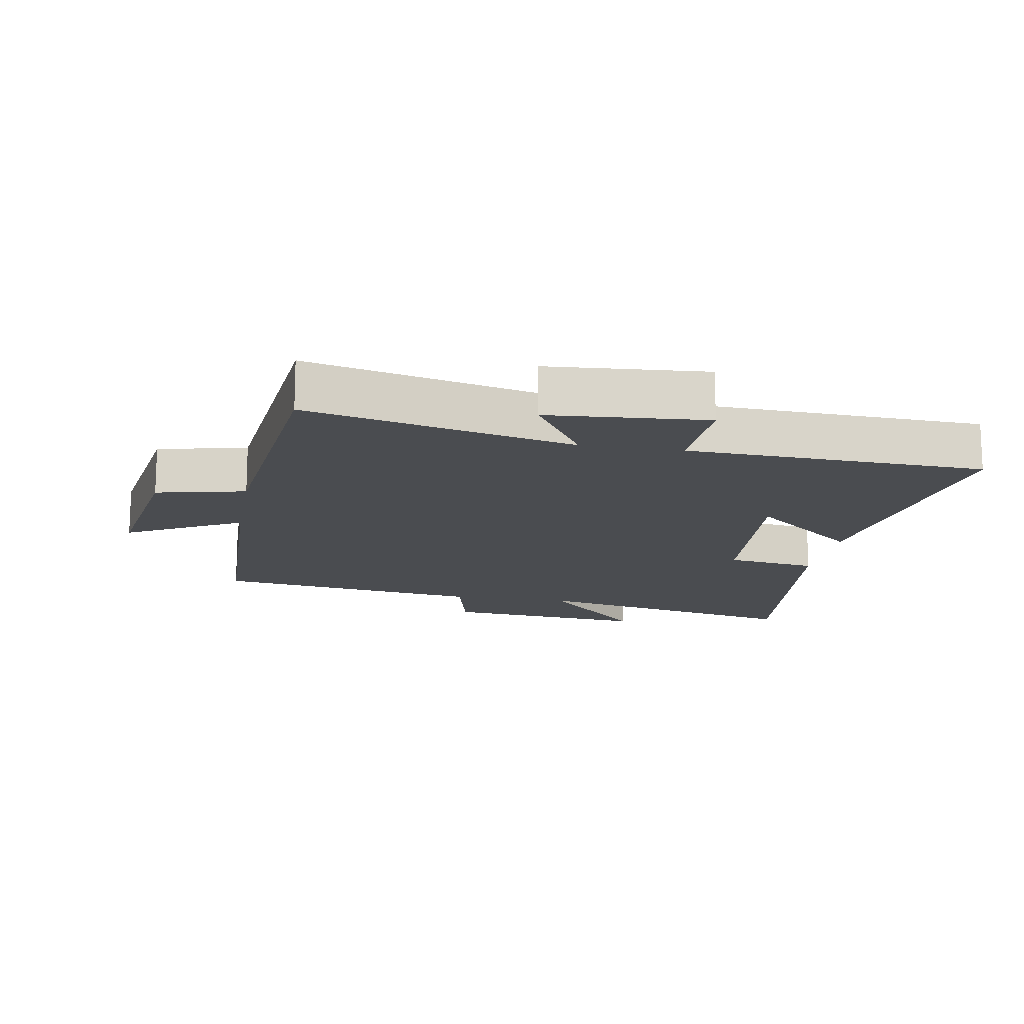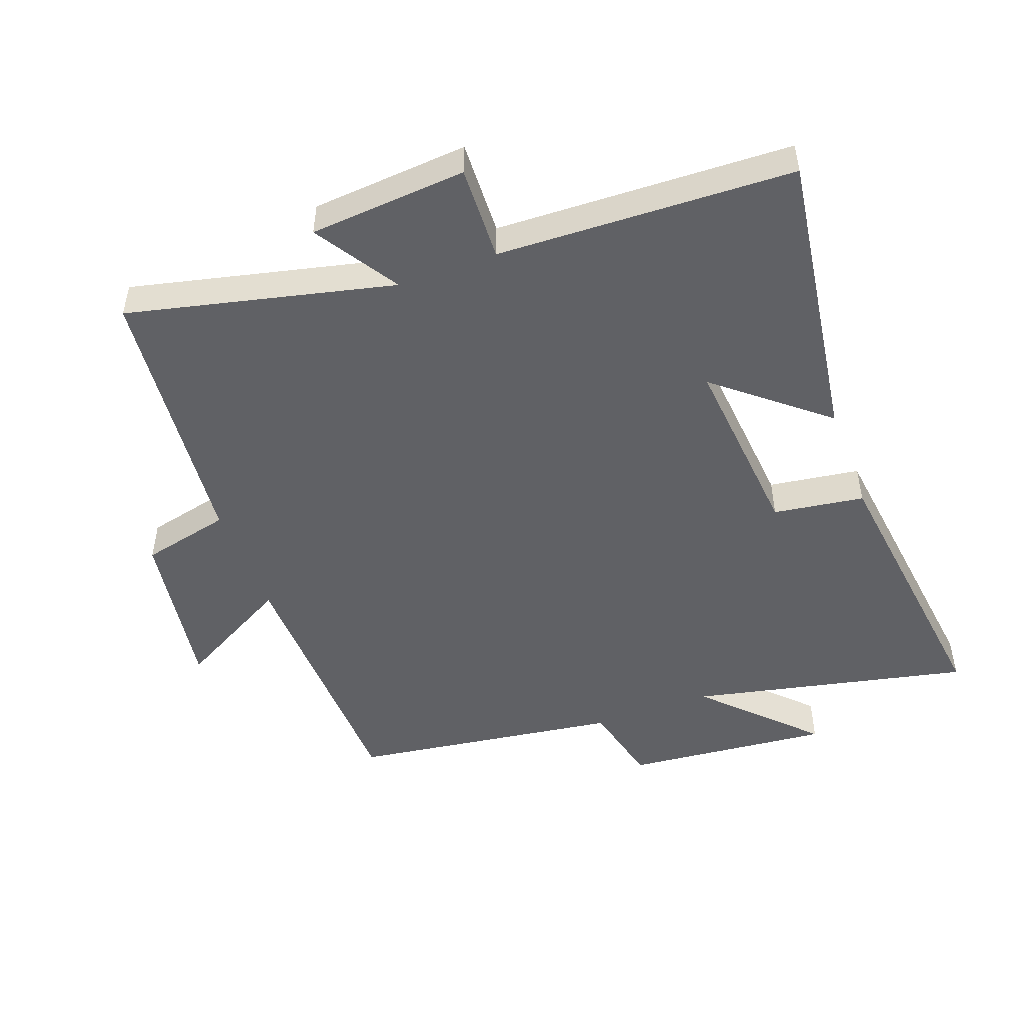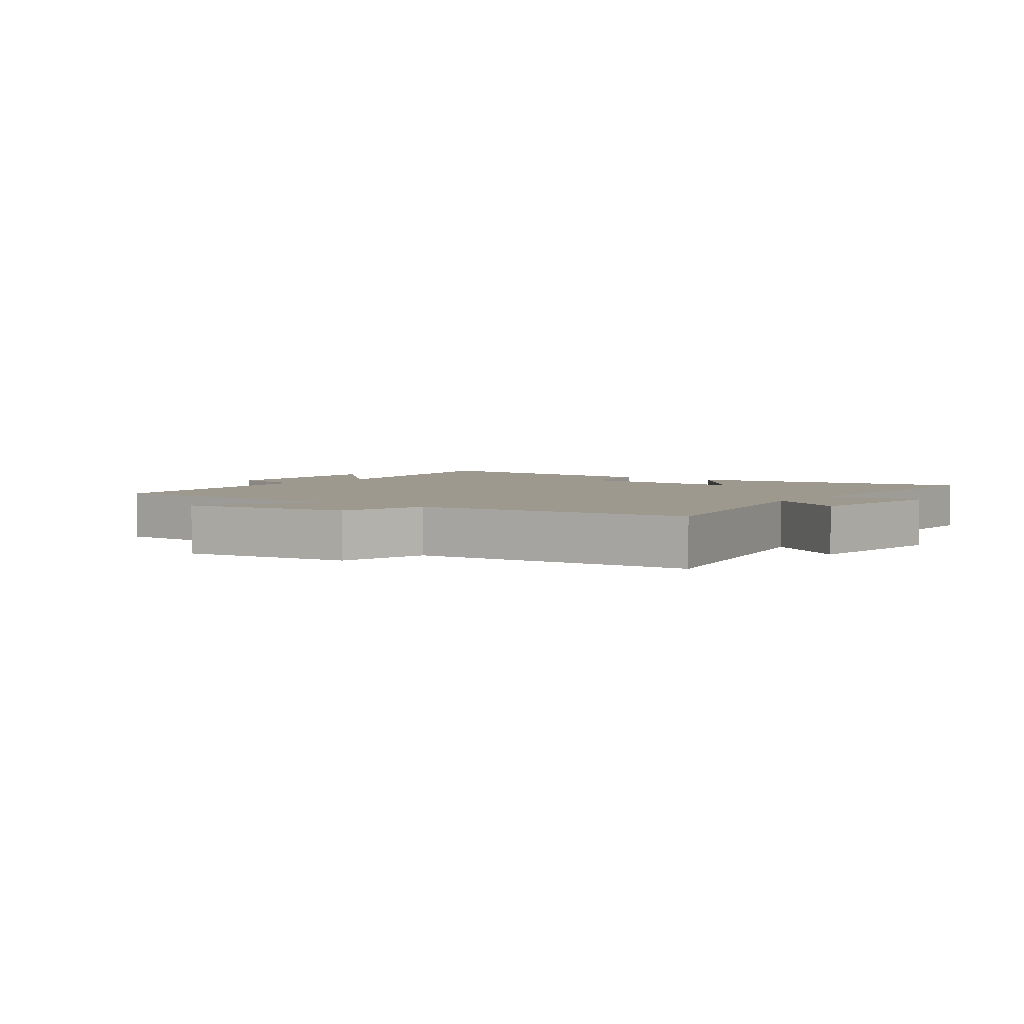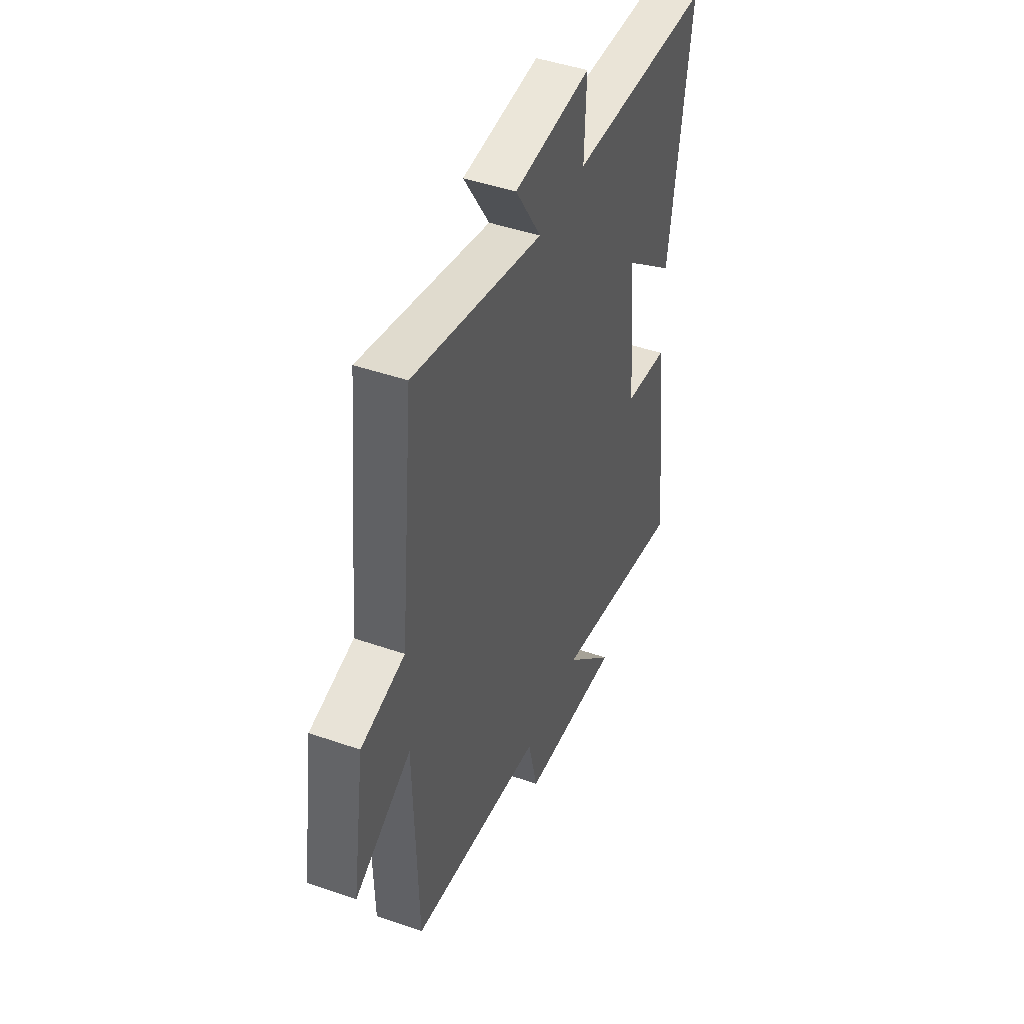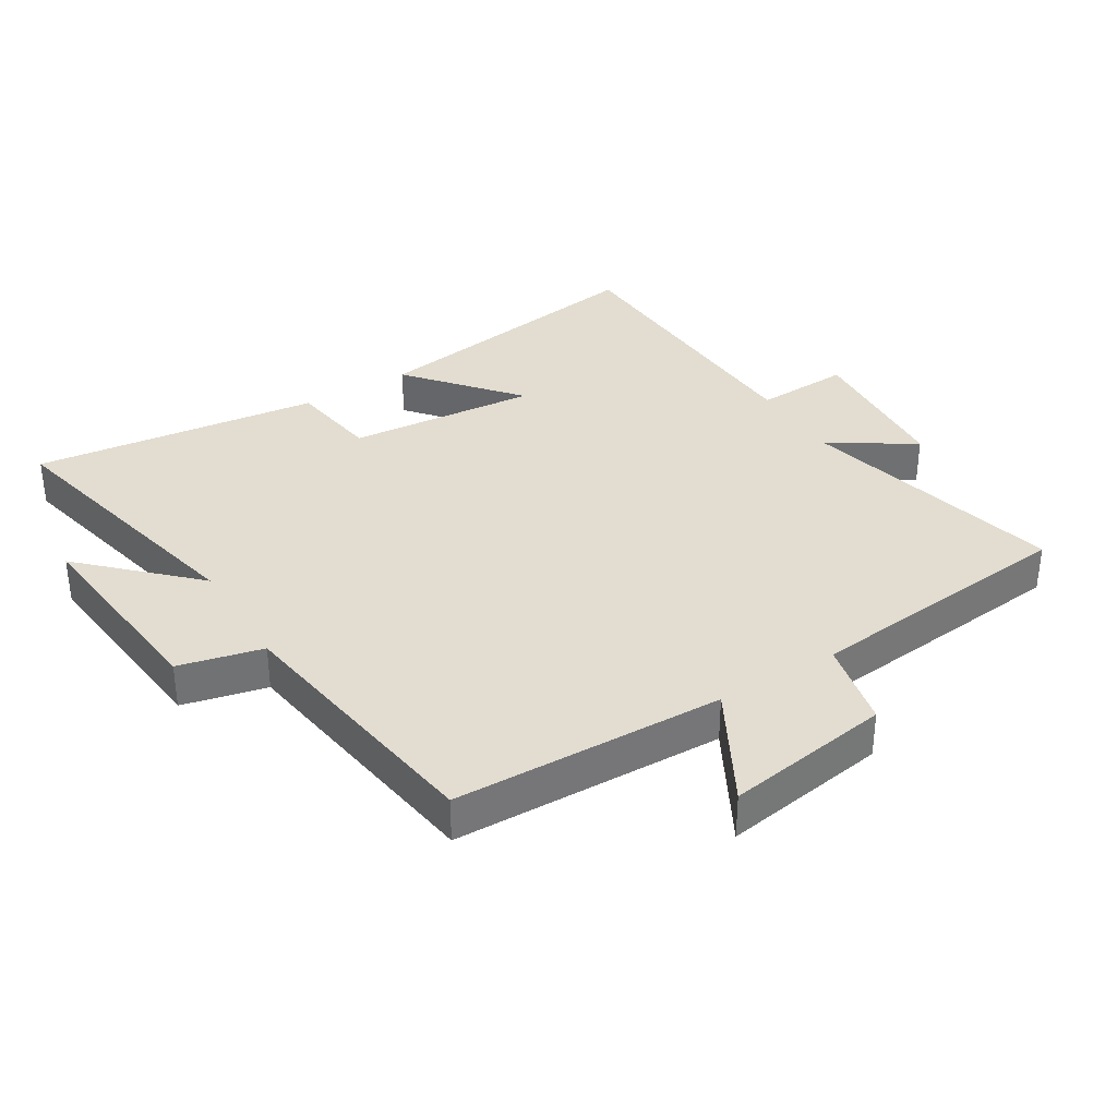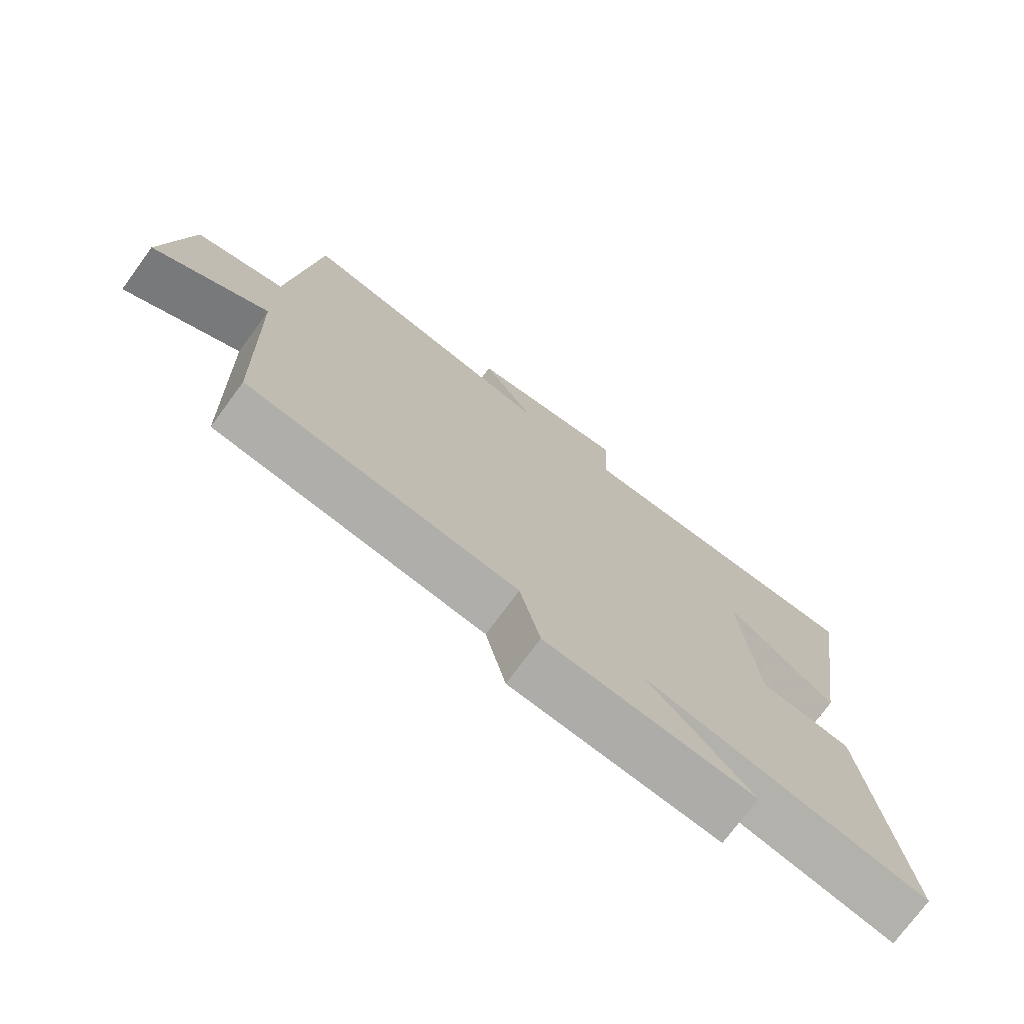
<metadata>
{"format":"obj","ext":"obj","renderer":"f3d","projection":"perspective","resolution":1024,"background":"white","views":[{"elev":-15.0,"azim":-9.8,"up":"+Y"},{"elev":-49.4,"azim":20.5,"up":"+Y"},{"elev":3.4,"azim":-52.5,"up":"+Y"},{"elev":45.4,"azim":-68.1,"up":"+Z"},{"elev":35.1,"azim":-121.6,"up":"+Y"},{"elev":-74.5,"azim":-36.3,"up":"+Z"}]}
</metadata>
<code>
v -0.457 0.07 0.598
v -0.046 0.07 0.5
v -0.128 0.07 0.63
v 0.116 0.07 0.648
v 0.11 0.07 0.5
v 0.569 0.07 0.481
v 0.5 0.07 0.025
v 0.333 0.07 0.164
v 0.359 0.07 -0.13
v 0.5 0.07 -0.151
v 0.555 0.07 -0.596
v 0.123 0.07 -0.5
v 0.282 0.07 -0.662
v -0.038 0.07 -0.63
v -0.069 0.07 -0.5
v -0.488 0.07 -0.439
v -0.5 0.07 -0.019
v -0.678 0.07 -0.116
v -0.638 0.07 0.142
v -0.5 0.07 0.173
v -0.457 0 0.598
v -0.046 0 0.5
v -0.128 0 0.63
v 0.116 0 0.648
v 0.11 0 0.5
v 0.569 0 0.481
v 0.5 0 0.025
v 0.333 0 0.164
v 0.359 0 -0.13
v 0.5 0 -0.151
v 0.555 0 -0.596
v 0.123 0 -0.5
v 0.282 0 -0.662
v -0.038 0 -0.63
v -0.069 0 -0.5
v -0.488 0 -0.439
v -0.5 0 -0.019
v -0.678 0 -0.116
v -0.638 0 0.142
v -0.5 0 0.173
f 17 18 19 20
f 15 16 17 20
f 15 20 1 2
f 12 13 14 15
f 12 15 2
f 9 10 11 12
f 8 9 12 2
f 5 6 7 8
f 5 8 2 3
f 3 4 5
f 40 39 38 37
f 40 37 36 35
f 22 21 40 35
f 35 34 33 32
f 22 35 32
f 32 31 30 29
f 22 32 29 28
f 28 27 26 25
f 23 22 28 25
f 25 24 23
f 1 21 22 2
f 2 22 23 3
f 3 23 24 4
f 4 24 25 5
f 5 25 26 6
f 6 26 27 7
f 7 27 28 8
f 8 28 29 9
f 9 29 30 10
f 10 30 31 11
f 11 31 32 12
f 12 32 33 13
f 13 33 34 14
f 14 34 35 15
f 15 35 36 16
f 16 36 37 17
f 17 37 38 18
f 18 38 39 19
f 19 39 40 20
f 20 40 21 1

</code>
